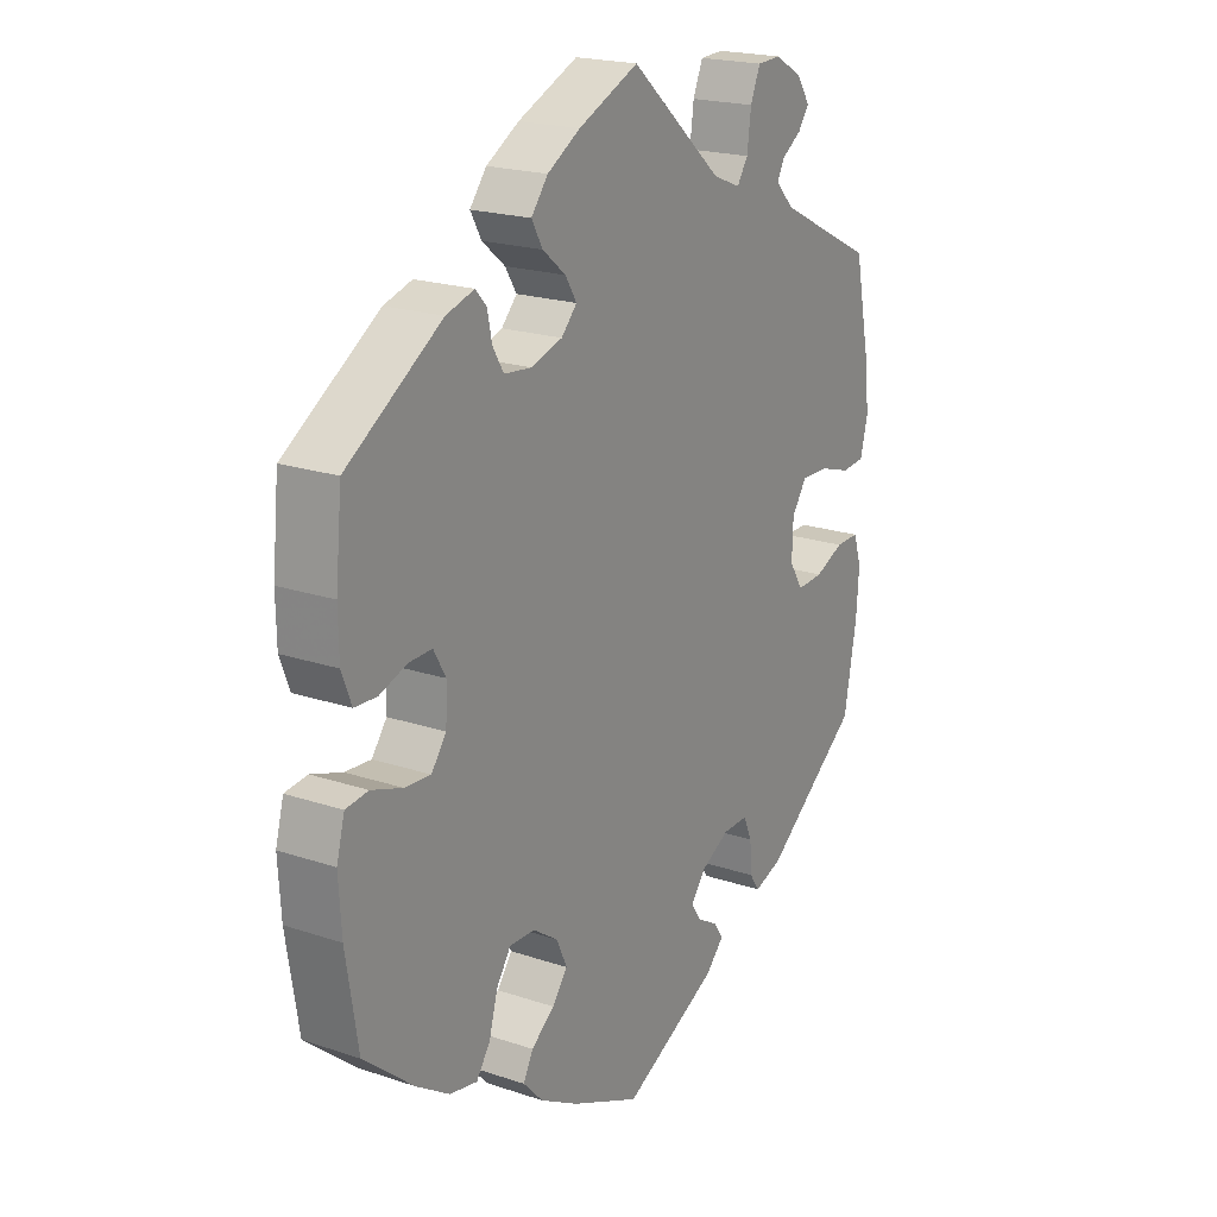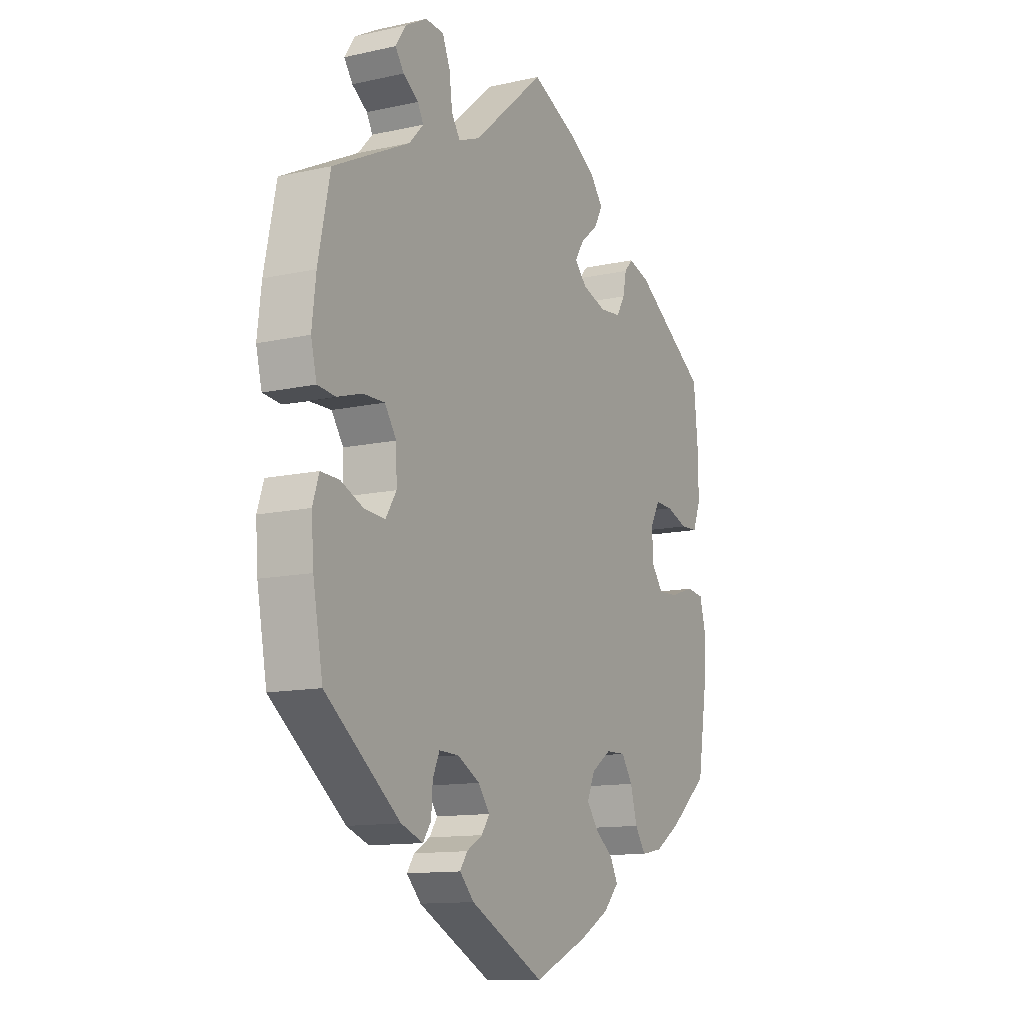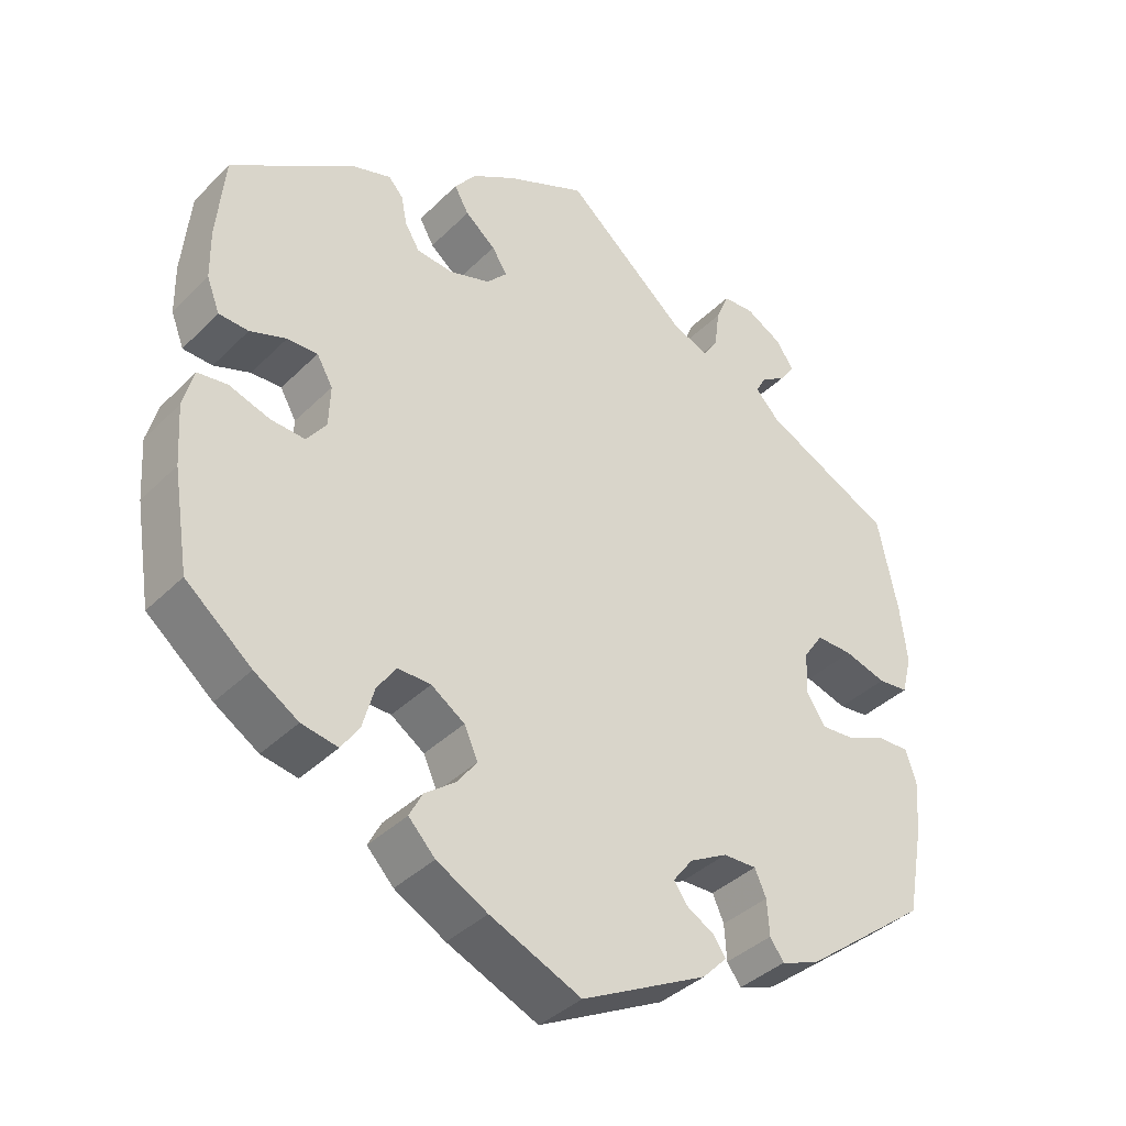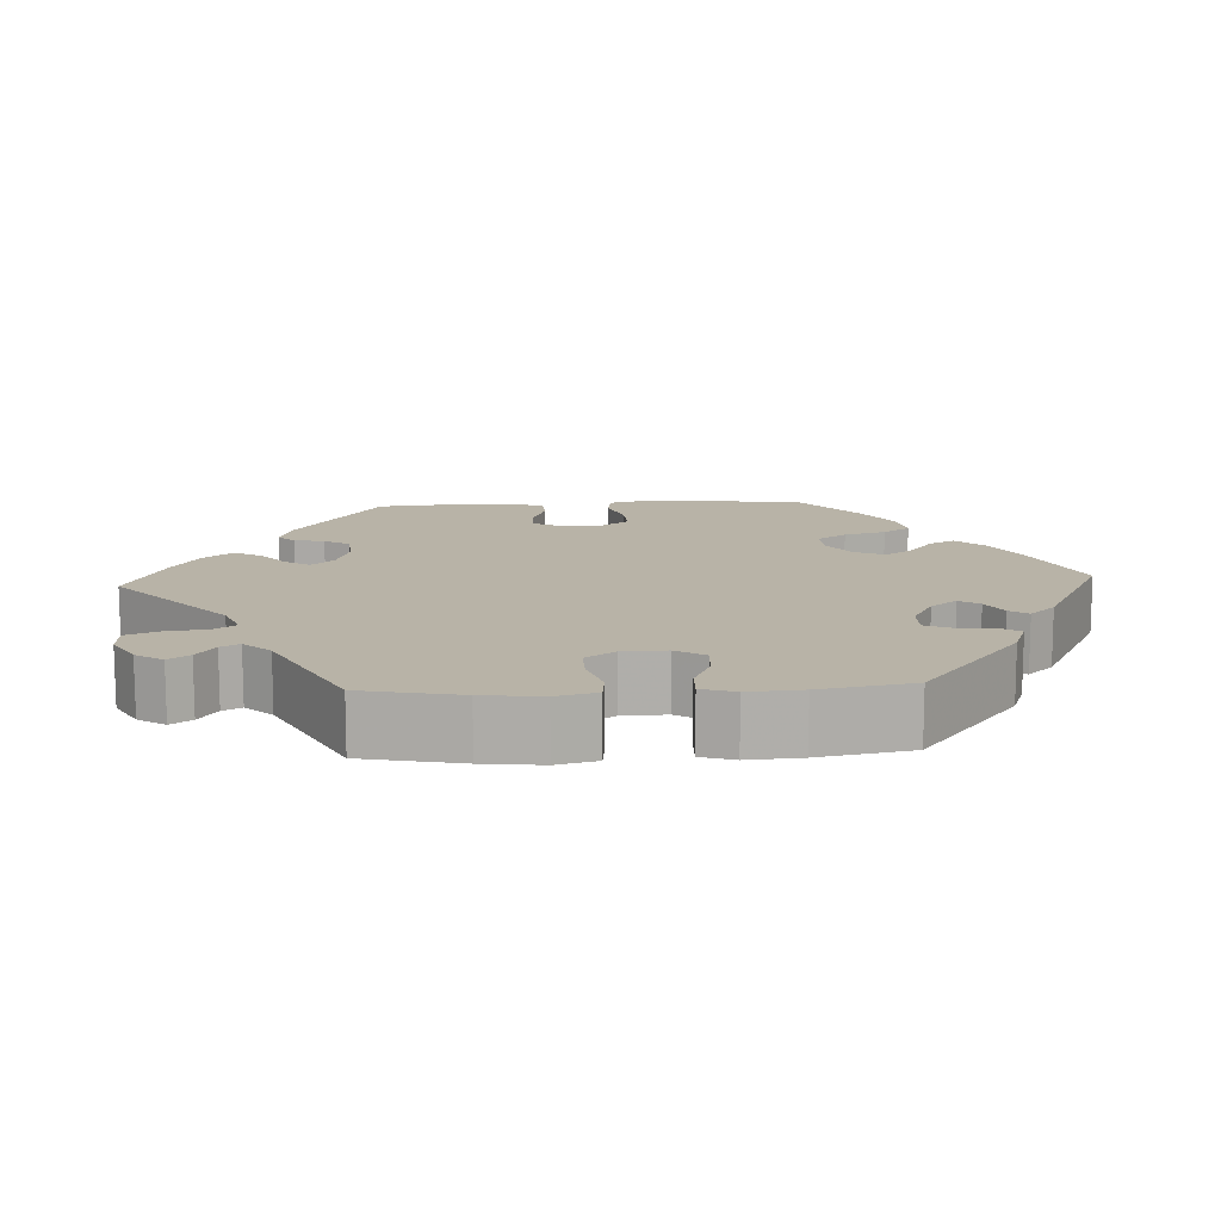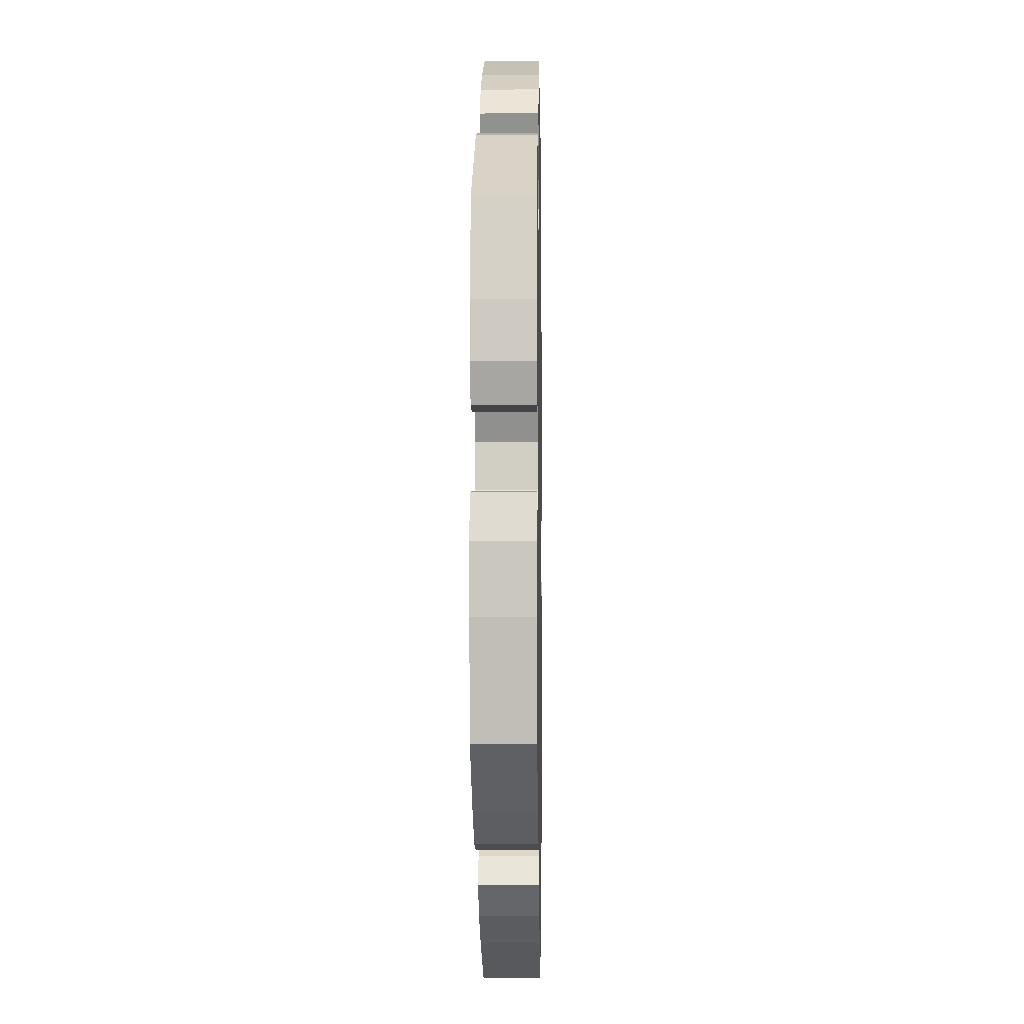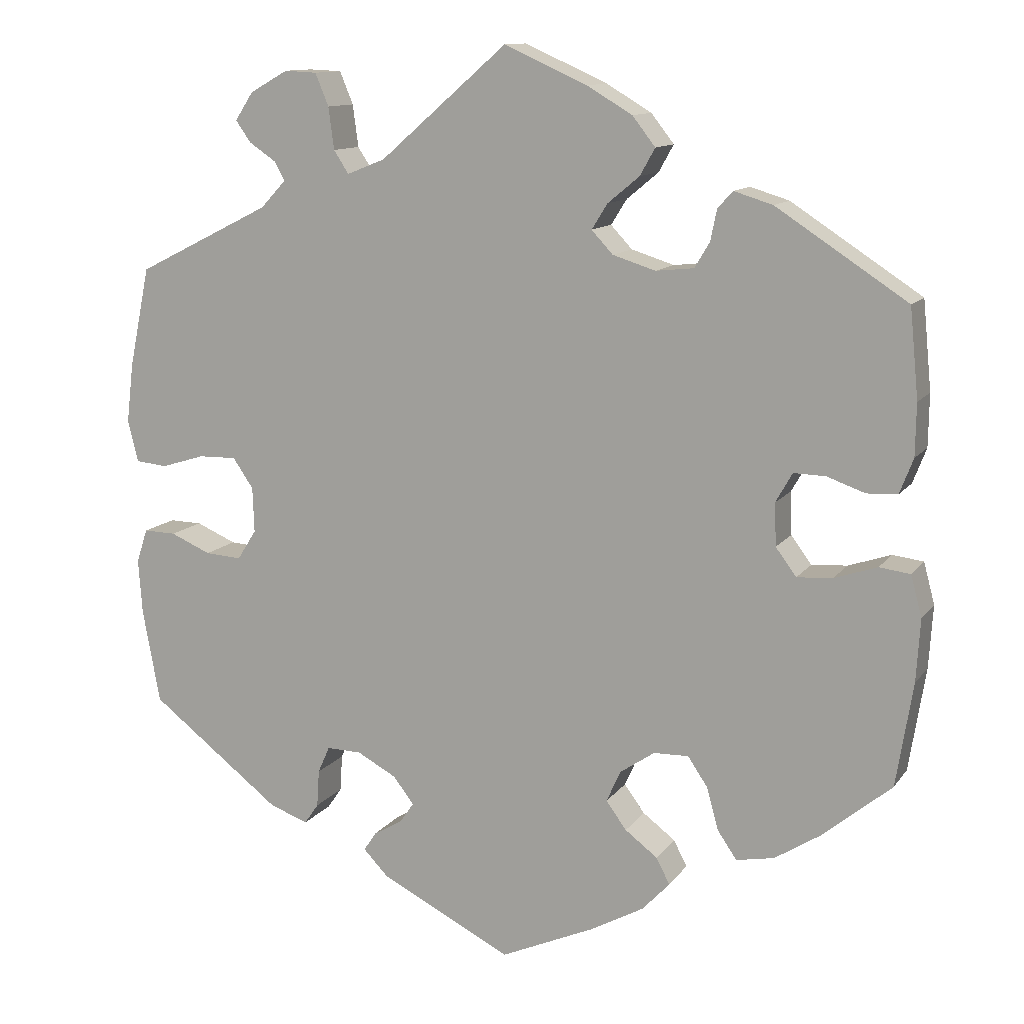
<metadata>
{"format":"obj","ext":"obj","renderer":"f3d","projection":"perspective","resolution":1024,"background":"white","views":[{"elev":20.2,"azim":-58.4,"up":"+Z"},{"elev":-12.4,"azim":117.6,"up":"+Z"},{"elev":-38.2,"azim":-39.1,"up":"+Z"},{"elev":12.8,"azim":87.0,"up":"+Y"},{"elev":-5.3,"azim":-89.0,"up":"+Z"},{"elev":11.9,"azim":-158.2,"up":"+Z"}]}
</metadata>
<code>
v -0.119 0.07 -0.525
v -0.186 0.07 -0.488
v -0.221 0.07 -0.451
v -0.204 0.07 -0.418
v -0.163 0.07 -0.387
v -0.137 0.07 -0.352
v -0.155 0.07 -0.312
v -0.199 0.07 -0.282
v -0.243 0.07 -0.281
v -0.268 0.07 -0.318
v -0.283 0.07 -0.372
v -0.307 0.07 -0.407
v -0.355 0.07 -0.398
v -0.413 0.07 -0.361
v -0.5 0.07 -0.289
v -0.521 0.07 -0.158
v -0.526 0.07 -0.079
v -0.512 0.07 -0.027
v -0.473 0.07 -0.022
v -0.419 0.07 -0.04
v -0.374 0.07 -0.043
v -0.348 0.07 -0.008
v -0.346 0.07 0.046
v -0.367 0.07 0.083
v -0.407 0.07 0.082
v -0.455 0.07 0.065
v -0.494 0.07 0.067
v -0.511 0.07 0.111
v -0.512 0.07 0.177
v -0.501 0.07 0.289
v -0.336 0.07 0.397
v -0.287 0.07 0.412
v -0.268 0.07 0.391
v -0.26 0.07 0.352
v -0.241 0.07 0.32
v -0.193 0.07 0.315
v -0.139 0.07 0.332
v -0.112 0.07 0.361
v -0.132 0.07 0.393
v -0.172 0.07 0.426
v -0.191 0.07 0.46
v -0.162 0.07 0.497
v -0.105 0.07 0.531
v 0 0.07 0.578
v 0.161 0.07 0.438
v 0.209 0.07 0.419
v 0.228 0.07 0.448
v 0.235 0.07 0.501
v 0.252 0.07 0.542
v 0.293 0.07 0.544
v 0.341 0.07 0.517
v 0.364 0.07 0.482
v 0.345 0.07 0.455
v 0.311 0.07 0.432
v 0.298 0.07 0.408
v 0.33 0.07 0.374
v 0.5 0.07 0.289
v 0.526 0.07 0.163
v 0.535 0.07 0.087
v 0.522 0.07 0.035
v 0.482 0.07 0.031
v 0.427 0.07 0.048
v 0.379 0.07 0.049
v 0.353 0.07 0.011
v 0.351 0.07 -0.046
v 0.375 0.07 -0.084
v 0.421 0.07 -0.081
v 0.472 0.07 -0.059
v 0.513 0.07 -0.058
v 0.527 0.07 -0.101
v 0.522 0.07 -0.17
v 0.5 0.07 -0.289
v 0.334 0.07 -0.417
v 0.285 0.07 -0.435
v 0.267 0.07 -0.409
v 0.264 0.07 -0.362
v 0.249 0.07 -0.328
v 0.205 0.07 -0.329
v 0.155 0.07 -0.356
v 0.129 0.07 -0.39
v 0.147 0.07 -0.416
v 0.183 0.07 -0.437
v 0.199 0.07 -0.461
v 0.167 0.07 -0.494
v 0.001 0.07 -0.578
v -0.119 0 -0.525
v -0.186 0 -0.488
v -0.221 0 -0.451
v -0.204 0 -0.418
v -0.163 0 -0.387
v -0.137 0 -0.352
v -0.155 0 -0.312
v -0.199 0 -0.282
v -0.243 0 -0.281
v -0.268 0 -0.318
v -0.283 0 -0.372
v -0.307 0 -0.407
v -0.355 0 -0.398
v -0.413 0 -0.361
v -0.5 0 -0.289
v -0.521 0 -0.158
v -0.526 0 -0.079
v -0.512 0 -0.027
v -0.473 0 -0.022
v -0.419 0 -0.04
v -0.374 0 -0.043
v -0.348 0 -0.008
v -0.346 0 0.046
v -0.367 0 0.083
v -0.407 0 0.082
v -0.455 0 0.065
v -0.494 0 0.067
v -0.511 0 0.111
v -0.512 0 0.177
v -0.501 0 0.289
v -0.336 0 0.397
v -0.287 0 0.412
v -0.268 0 0.391
v -0.26 0 0.352
v -0.241 0 0.32
v -0.193 0 0.315
v -0.139 0 0.332
v -0.112 0 0.361
v -0.132 0 0.393
v -0.172 0 0.426
v -0.191 0 0.46
v -0.162 0 0.497
v -0.105 0 0.531
v 0 0 0.578
v 0.161 0 0.438
v 0.209 0 0.419
v 0.228 0 0.448
v 0.235 0 0.501
v 0.252 0 0.542
v 0.293 0 0.544
v 0.341 0 0.517
v 0.364 0 0.482
v 0.345 0 0.455
v 0.311 0 0.432
v 0.298 0 0.408
v 0.33 0 0.374
v 0.5 0 0.289
v 0.526 0 0.163
v 0.535 0 0.087
v 0.522 0 0.035
v 0.482 0 0.031
v 0.427 0 0.048
v 0.379 0 0.049
v 0.353 0 0.011
v 0.351 0 -0.046
v 0.375 0 -0.084
v 0.421 0 -0.081
v 0.472 0 -0.059
v 0.513 0 -0.058
v 0.527 0 -0.101
v 0.522 0 -0.17
v 0.5 0 -0.289
v 0.334 0 -0.417
v 0.285 0 -0.435
v 0.267 0 -0.409
v 0.264 0 -0.362
v 0.249 0 -0.328
v 0.205 0 -0.329
v 0.155 0 -0.356
v 0.129 0 -0.39
v 0.147 0 -0.416
v 0.183 0 -0.437
v 0.199 0 -0.461
v 0.167 0 -0.494
v 0.001 0 -0.578
f 81 82 83 84
f 80 81 84 85
f 73 74 75 76
f 73 76 77
f 72 73 77
f 71 72 77 78
f 67 68 69 70
f 66 67 70 71
f 59 60 61 62
f 59 62 63
f 56 57 58 59
f 55 56 59 63
f 51 52 53 54
f 51 54 55
f 50 51 55
f 47 48 49 50
f 46 47 50 55
f 42 43 44 45
f 42 45 46
f 39 40 41 42
f 38 39 42 46
f 37 38 46 55
f 31 32 33 34
f 31 34 35
f 30 31 35
f 29 30 35 36
f 25 26 27 28
f 24 25 28 29
f 17 18 19 20
f 17 20 21
f 16 17 21
f 15 16 21
f 14 15 21 22
f 10 11 12 13
f 9 10 13 14
f 2 3 4 5
f 2 5 6
f 80 85 1 2
f 79 80 2 6
f 78 79 6 7
f 66 71 78 7
f 65 66 7 8
f 64 65 8 9
f 24 29 36 37
f 23 24 37 55
f 22 23 55 63
f 22 63 64
f 9 14 22 64
f 169 168 167 166
f 170 169 166 165
f 161 160 159 158
f 162 161 158
f 162 158 157
f 163 162 157 156
f 155 154 153 152
f 156 155 152 151
f 147 146 145 144
f 148 147 144
f 144 143 142 141
f 148 144 141 140
f 139 138 137 136
f 140 139 136
f 140 136 135
f 135 134 133 132
f 140 135 132 131
f 130 129 128 127
f 131 130 127
f 127 126 125 124
f 131 127 124 123
f 140 131 123 122
f 119 118 117 116
f 120 119 116
f 120 116 115
f 121 120 115 114
f 113 112 111 110
f 114 113 110 109
f 105 104 103 102
f 106 105 102
f 106 102 101
f 106 101 100
f 107 106 100 99
f 98 97 96 95
f 99 98 95 94
f 90 89 88 87
f 91 90 87
f 87 86 170 165
f 91 87 165 164
f 92 91 164 163
f 92 163 156 151
f 93 92 151 150
f 94 93 150 149
f 122 121 114 109
f 140 122 109 108
f 148 140 108 107
f 149 148 107
f 149 107 99 94
f 1 86 87 2
f 2 87 88 3
f 3 88 89 4
f 4 89 90 5
f 5 90 91 6
f 6 91 92 7
f 7 92 93 8
f 8 93 94 9
f 9 94 95 10
f 10 95 96 11
f 11 96 97 12
f 12 97 98 13
f 13 98 99 14
f 14 99 100 15
f 15 100 101 16
f 16 101 102 17
f 17 102 103 18
f 18 103 104 19
f 19 104 105 20
f 20 105 106 21
f 21 106 107 22
f 22 107 108 23
f 23 108 109 24
f 24 109 110 25
f 25 110 111 26
f 26 111 112 27
f 27 112 113 28
f 28 113 114 29
f 29 114 115 30
f 30 115 116 31
f 31 116 117 32
f 32 117 118 33
f 33 118 119 34
f 34 119 120 35
f 35 120 121 36
f 36 121 122 37
f 37 122 123 38
f 38 123 124 39
f 39 124 125 40
f 40 125 126 41
f 41 126 127 42
f 42 127 128 43
f 43 128 129 44
f 44 129 130 45
f 45 130 131 46
f 46 131 132 47
f 47 132 133 48
f 48 133 134 49
f 49 134 135 50
f 50 135 136 51
f 51 136 137 52
f 52 137 138 53
f 53 138 139 54
f 54 139 140 55
f 55 140 141 56
f 56 141 142 57
f 57 142 143 58
f 58 143 144 59
f 59 144 145 60
f 60 145 146 61
f 61 146 147 62
f 62 147 148 63
f 63 148 149 64
f 64 149 150 65
f 65 150 151 66
f 66 151 152 67
f 67 152 153 68
f 68 153 154 69
f 69 154 155 70
f 70 155 156 71
f 71 156 157 72
f 72 157 158 73
f 73 158 159 74
f 74 159 160 75
f 75 160 161 76
f 76 161 162 77
f 77 162 163 78
f 78 163 164 79
f 79 164 165 80
f 80 165 166 81
f 81 166 167 82
f 82 167 168 83
f 83 168 169 84
f 84 169 170 85
f 85 170 86 1

</code>
